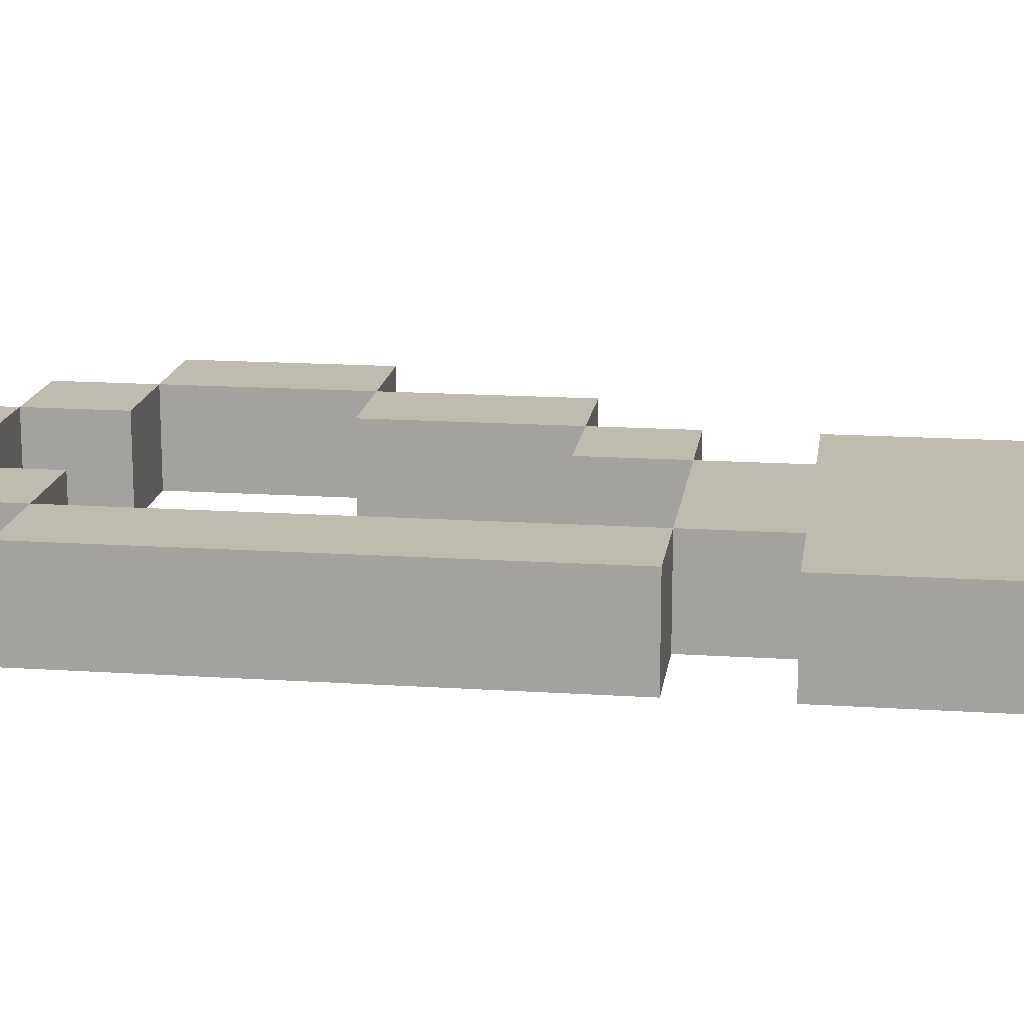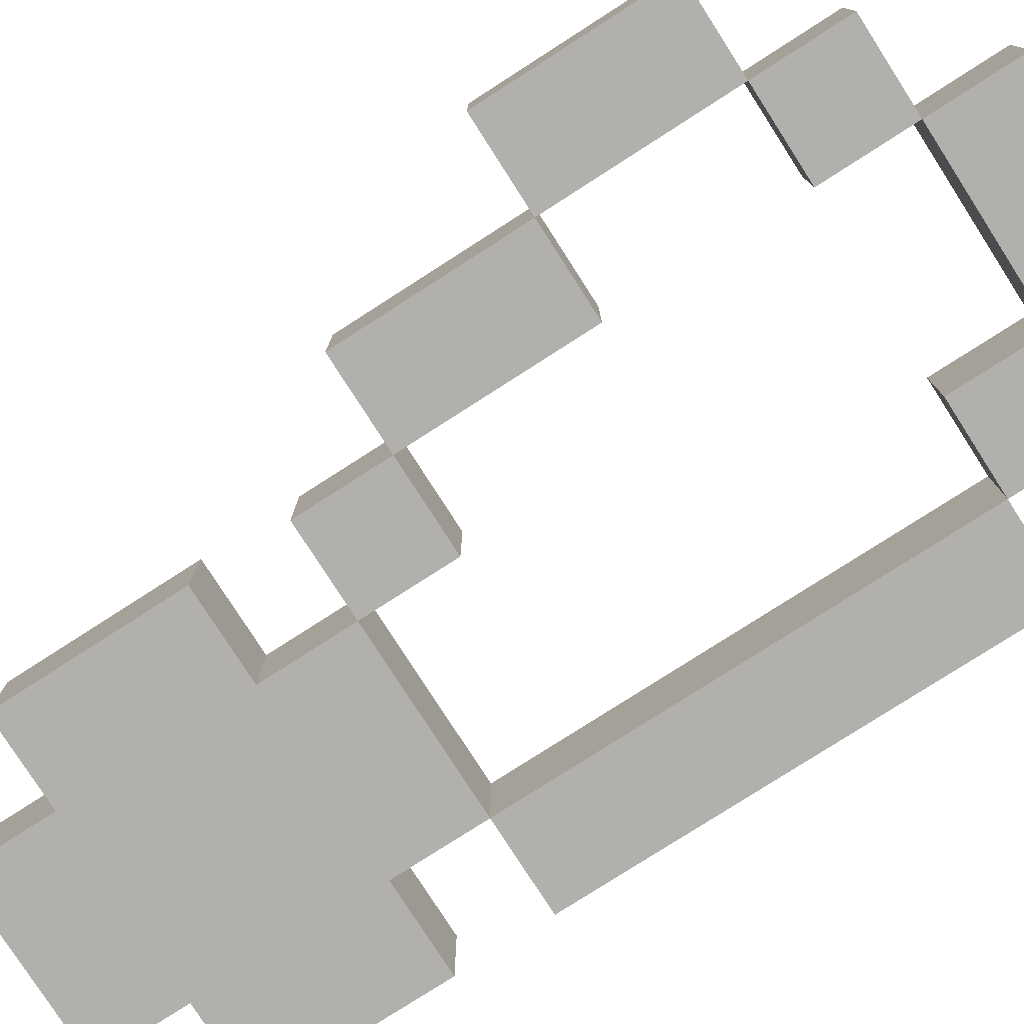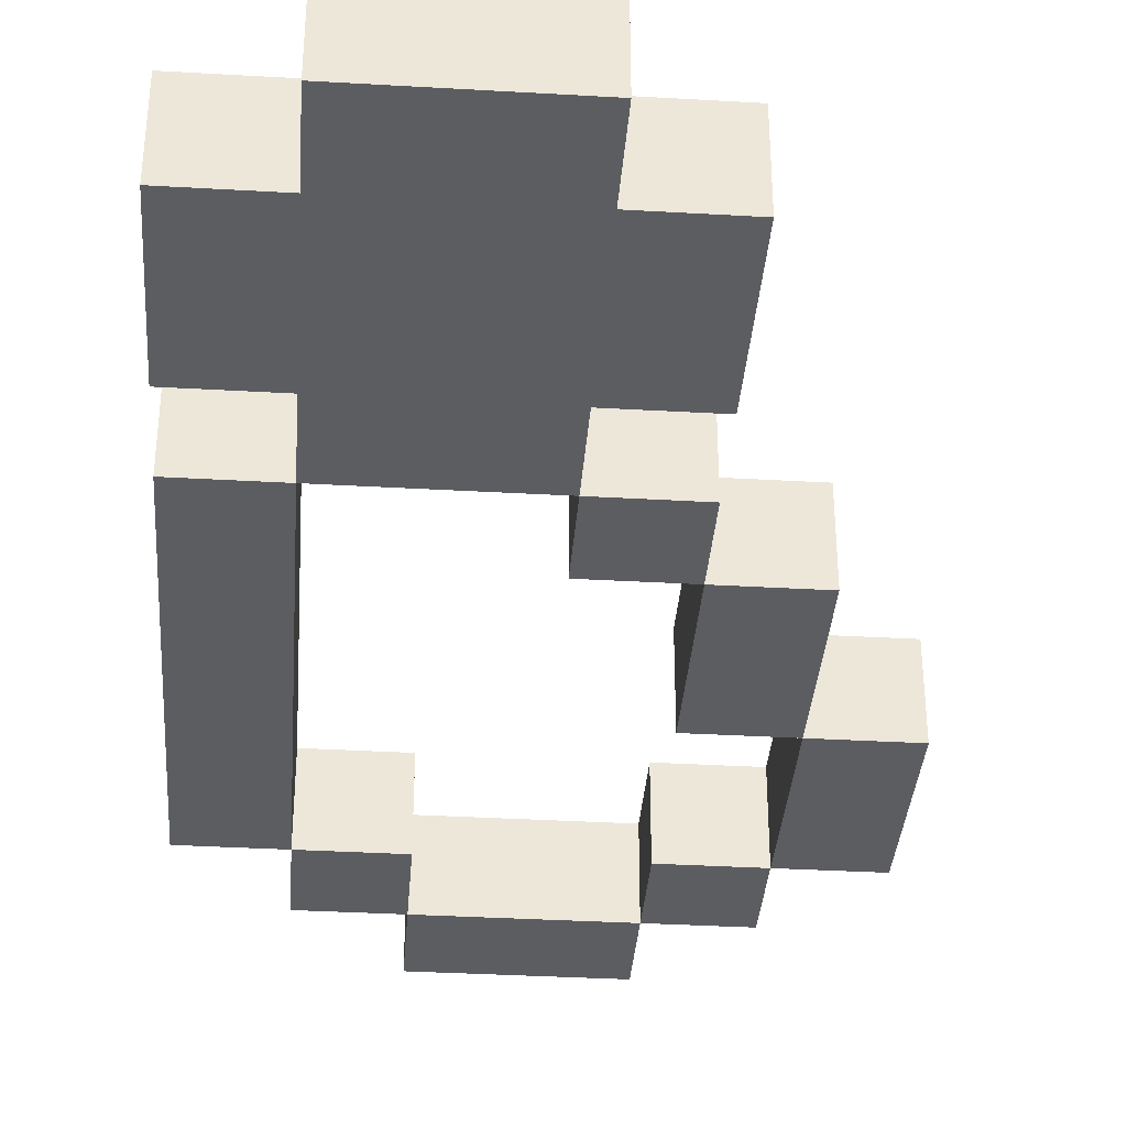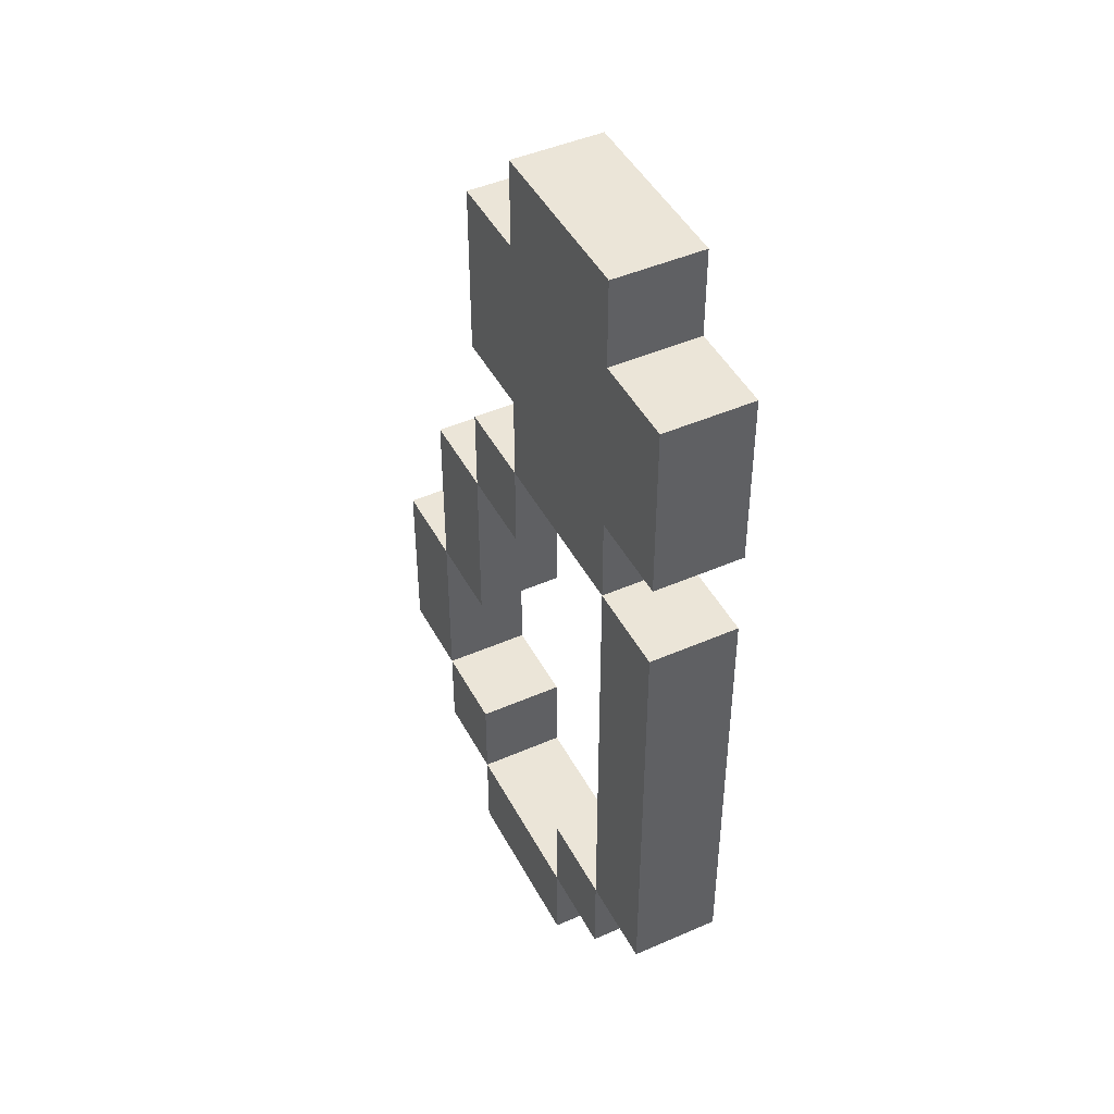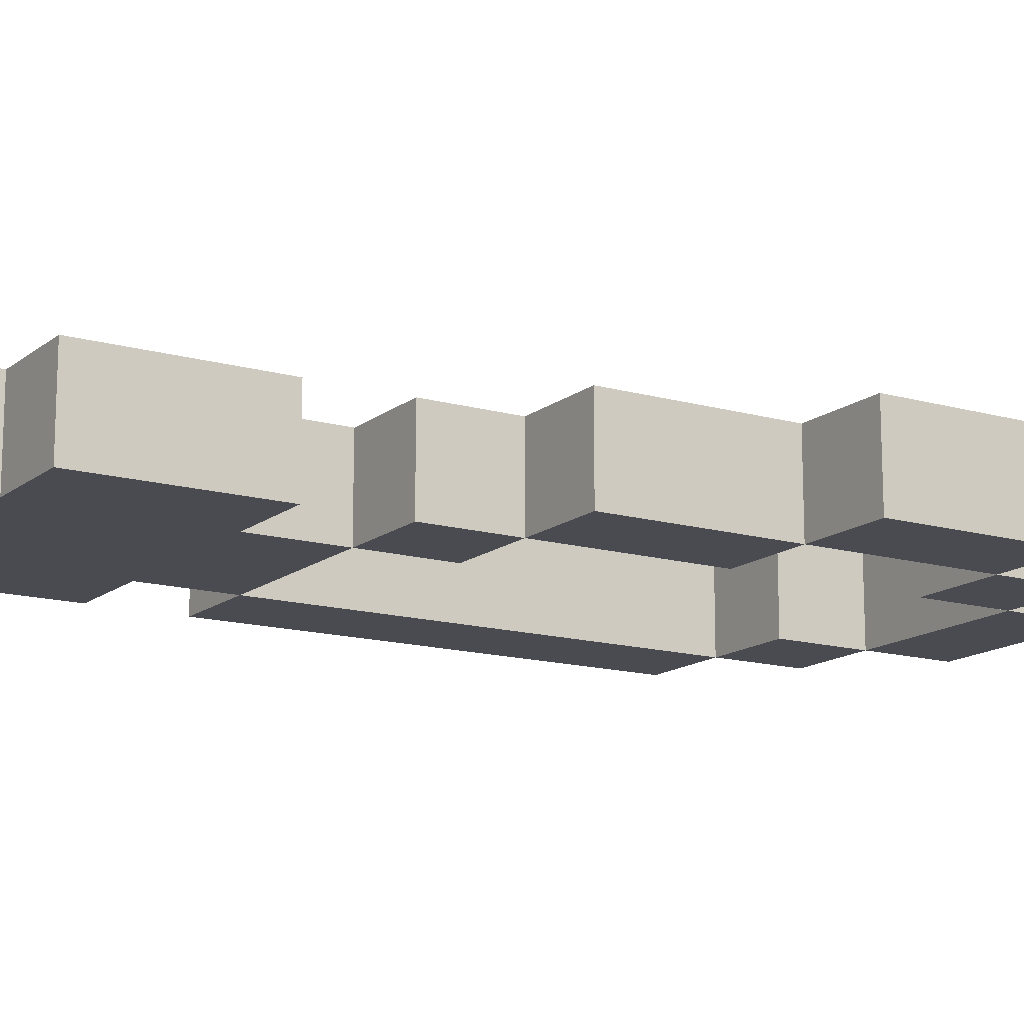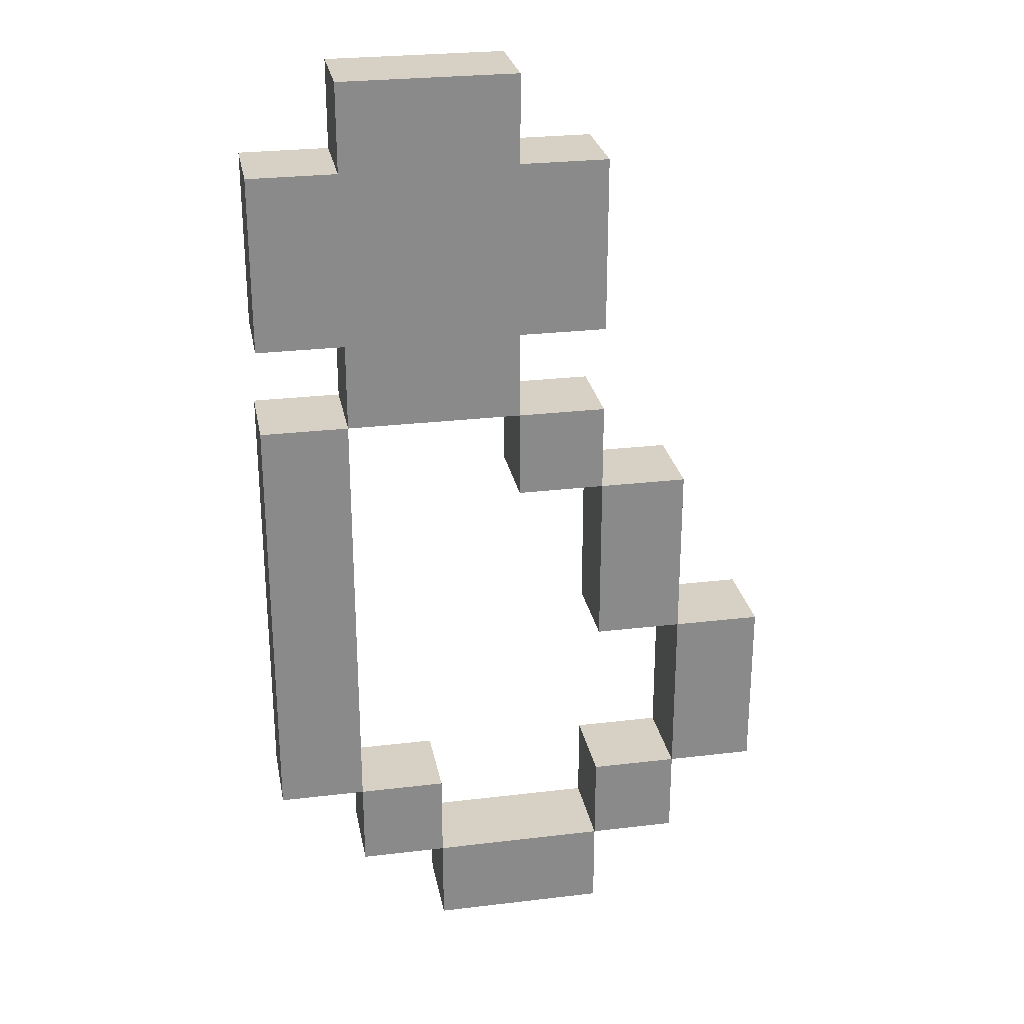
<metadata>
{"format":"obj","ext":"obj","renderer":"f3d","projection":"perspective","resolution":1024,"background":"white","views":[{"elev":16.0,"azim":-82.2,"up":"+Y"},{"elev":-78.6,"azim":122.7,"up":"+Y"},{"elev":-36.1,"azim":-4.3,"up":"+Y"},{"elev":45.6,"azim":-116.7,"up":"+Z"},{"elev":-14.5,"azim":58.2,"up":"+Y"},{"elev":26.7,"azim":-10.6,"up":"+Z"}]}
</metadata>
<code>
g Amulet
v -4 0 3.5
v -4 0 1.5
v -4 0 0.5
v -4 0 -4.5
v -4 1 3.5
v -4 1 1.5
v -4 1 0.5
v -4 1 -4.5
v -3 0 4.5
v -3 0 3.5
v -3 0 1.5
v -3 0 0.5
v -3 0 -4.5
v -3 0 -5.5
v -3 1 4.5
v -3 1 3.5
v -3 1 1.5
v -3 1 0.5
v -3 1 -4.5
v -3 1 -5.5
v -2 0 -5.5
v -2 0 -6.5
v -2 1 -5.5
v -2 1 -6.5
v -1 0 0.5
v -1 0 -0.5
v -1 1 0.5
v -1 1 -0.5
v 0 0 -0.5
v 0 0 -2.5
v 0 0 -4.5
v 0 0 -5.5
v 0 1 -0.5
v 0 1 -2.5
v 0 1 -4.5
v 0 1 -5.5
v 1 0 -2.5
v 1 0 -4.5
v 1 1 -2.5
v 1 1 -4.5
v -3 0 0.5
v -3 0 -4.5
v -3 1 0.5
v -3 1 -4.5
v -2 0 -4.5
v -2 0 -5.5
v -2 1 -4.5
v -2 1 -5.5
v -1 0 4.5
v -1 0 3.5
v -1 0 1.5
v -1 0 0.5
v -1 1 4.5
v -1 1 3.5
v -1 1 1.5
v -1 1 0.5
v 0 0 3.5
v 0 0 1.5
v 0 0 0.5
v 0 0 -0.5
v 0 0 -5.5
v 0 0 -6.5
v 0 1 3.5
v 0 1 1.5
v 0 1 0.5
v 0 1 -0.5
v 0 1 -5.5
v 0 1 -6.5
v 1 0 -0.5
v 1 0 -2.5
v 1 0 -4.5
v 1 0 -5.5
v 1 1 -0.5
v 1 1 -2.5
v 1 1 -4.5
v 1 1 -5.5
v 2 0 -2.5
v 2 0 -4.5
v 2 1 -2.5
v 2 1 -4.5
v -3 0 4.5
v -3 1 4.5
v -1 0 4.5
v -1 1 4.5
v -4 0 3.5
v -4 1 3.5
v -3 0 3.5
v -3 1 3.5
v -1 0 3.5
v -1 1 3.5
v 0 0 3.5
v 0 1 3.5
v -4 0 0.5
v -4 1 0.5
v -3 0 0.5
v -3 1 0.5
v -1 0 0.5
v -1 1 0.5
v 0 0 0.5
v 0 1 0.5
v 0 0 -0.5
v 0 1 -0.5
v 1 0 -0.5
v 1 1 -0.5
v 1 0 -2.5
v 1 1 -2.5
v 2 0 -2.5
v 2 1 -2.5
v -3 0 -4.5
v -3 1 -4.5
v -2 0 -4.5
v -2 1 -4.5
v 0 0 -4.5
v 0 1 -4.5
v 1 0 -4.5
v 1 1 -4.5
v -2 0 -5.5
v -2 1 -5.5
v 0 0 -5.5
v 0 1 -5.5
v -4 0 1.5
v -4 1 1.5
v -3 0 1.5
v -3 1 1.5
v -1 0 1.5
v -1 1 1.5
v 0 0 1.5
v 0 1 1.5
v -3 0 0.5
v -3 1 0.5
v -1 0 0.5
v -1 1 0.5
v -1 0 -0.5
v -1 1 -0.5
v 0 0 -0.5
v 0 1 -0.5
v 0 0 -2.5
v 0 1 -2.5
v 1 0 -2.5
v 1 1 -2.5
v -4 0 -4.5
v -4 1 -4.5
v -3 0 -4.5
v -3 1 -4.5
v 1 0 -4.5
v 1 1 -4.5
v 2 0 -4.5
v 2 1 -4.5
v -3 0 -5.5
v -3 1 -5.5
v -2 0 -5.5
v -2 1 -5.5
v 0 0 -5.5
v 0 1 -5.5
v 1 0 -5.5
v 1 1 -5.5
v -2 0 -6.5
v -2 1 -6.5
v 0 0 -6.5
v 0 1 -6.5
v -3 0 4.5
v -1 0 4.5
v -4 0 3.5
v -3 0 3.5
v -1 0 3.5
v 0 0 3.5
v -4 0 1.5
v -3 0 1.5
v -1 0 1.5
v 0 0 1.5
v -4 0 0.5
v -3 0 0.5
v -1 0 0.5
v 0 0 0.5
v -1 0 -0.5
v 0 0 -0.5
v 1 0 -0.5
v 0 0 -2.5
v 1 0 -2.5
v 2 0 -2.5
v -4 0 -4.5
v -3 0 -4.5
v -2 0 -4.5
v 0 0 -4.5
v 1 0 -4.5
v 2 0 -4.5
v -3 0 -5.5
v -2 0 -5.5
v 0 0 -5.5
v 1 0 -5.5
v -2 0 -6.5
v 0 0 -6.5
v -3 1 4.5
v -1 1 4.5
v -4 1 3.5
v -3 1 3.5
v -1 1 3.5
v 0 1 3.5
v -4 1 1.5
v -3 1 1.5
v -1 1 1.5
v 0 1 1.5
v -4 1 0.5
v -3 1 0.5
v -1 1 0.5
v 0 1 0.5
v -1 1 -0.5
v 0 1 -0.5
v 1 1 -0.5
v 0 1 -2.5
v 1 1 -2.5
v 2 1 -2.5
v -4 1 -4.5
v -3 1 -4.5
v -2 1 -4.5
v 0 1 -4.5
v 1 1 -4.5
v 2 1 -4.5
v -3 1 -5.5
v -2 1 -5.5
v 0 1 -5.5
v 1 1 -5.5
v -2 1 -6.5
v 0 1 -6.5
f 5 2 1
f 6 2 5
f 7 4 3
f 8 4 7
f 15 10 9
f 16 10 15
f 17 12 11
f 18 12 17
f 19 14 13
f 20 14 19
f 23 22 21
f 24 22 23
f 27 26 25
f 28 26 27
f 33 30 29
f 34 30 33
f 35 32 31
f 36 32 35
f 39 38 37
f 40 38 39
f 41 42 43
f 43 42 44
f 45 46 47
f 47 46 48
f 49 50 53
f 53 50 54
f 51 52 55
f 55 52 56
f 57 58 63
f 63 58 64
f 59 60 65
f 65 60 66
f 61 62 67
f 67 62 68
f 69 70 73
f 73 70 74
f 71 72 75
f 75 72 76
f 77 78 79
f 79 78 80
f 83 82 81
f 84 82 83
f 87 86 85
f 88 86 87
f 91 90 89
f 92 90 91
f 95 94 93
f 96 94 95
f 99 98 97
f 100 98 99
f 103 102 101
f 104 102 103
f 107 106 105
f 108 106 107
f 111 110 109
f 112 110 111
f 115 114 113
f 116 114 115
f 119 118 117
f 120 118 119
f 121 122 123
f 123 122 124
f 125 126 127
f 127 126 128
f 129 130 131
f 131 130 132
f 133 134 135
f 135 134 136
f 137 138 139
f 139 138 140
f 141 142 143
f 143 142 144
f 145 146 147
f 147 146 148
f 149 150 151
f 151 150 152
f 153 154 155
f 155 154 156
f 157 158 159
f 159 158 160
f 164 162 161
f 165 162 164
f 167 164 163
f 168 165 164
f 168 164 167
f 169 166 165
f 169 165 168
f 170 166 169
f 172 169 168
f 173 169 172
f 175 174 173
f 176 174 175
f 178 177 176
f 179 177 178
f 181 172 171
f 182 172 181
f 185 180 179
f 186 180 185
f 187 183 182
f 188 183 187
f 189 185 184
f 190 185 189
f 191 189 188
f 192 189 191
f 193 194 196
f 196 194 197
f 195 196 199
f 196 197 200
f 199 196 200
f 197 198 201
f 200 197 201
f 201 198 202
f 200 201 204
f 204 201 205
f 205 206 207
f 207 206 208
f 208 209 210
f 210 209 211
f 203 204 213
f 213 204 214
f 211 212 217
f 217 212 218
f 214 215 219
f 219 215 220
f 216 217 221
f 221 217 222
f 220 221 223
f 223 221 224

</code>
